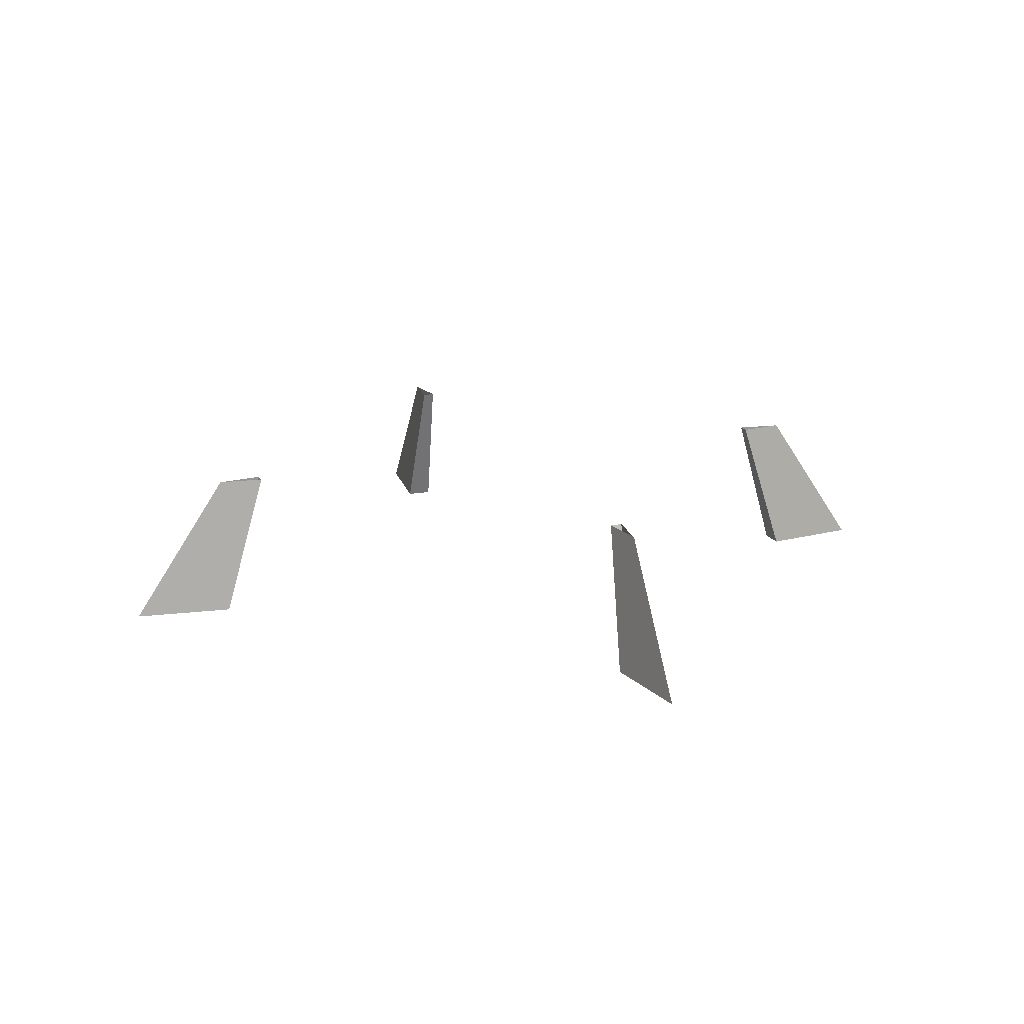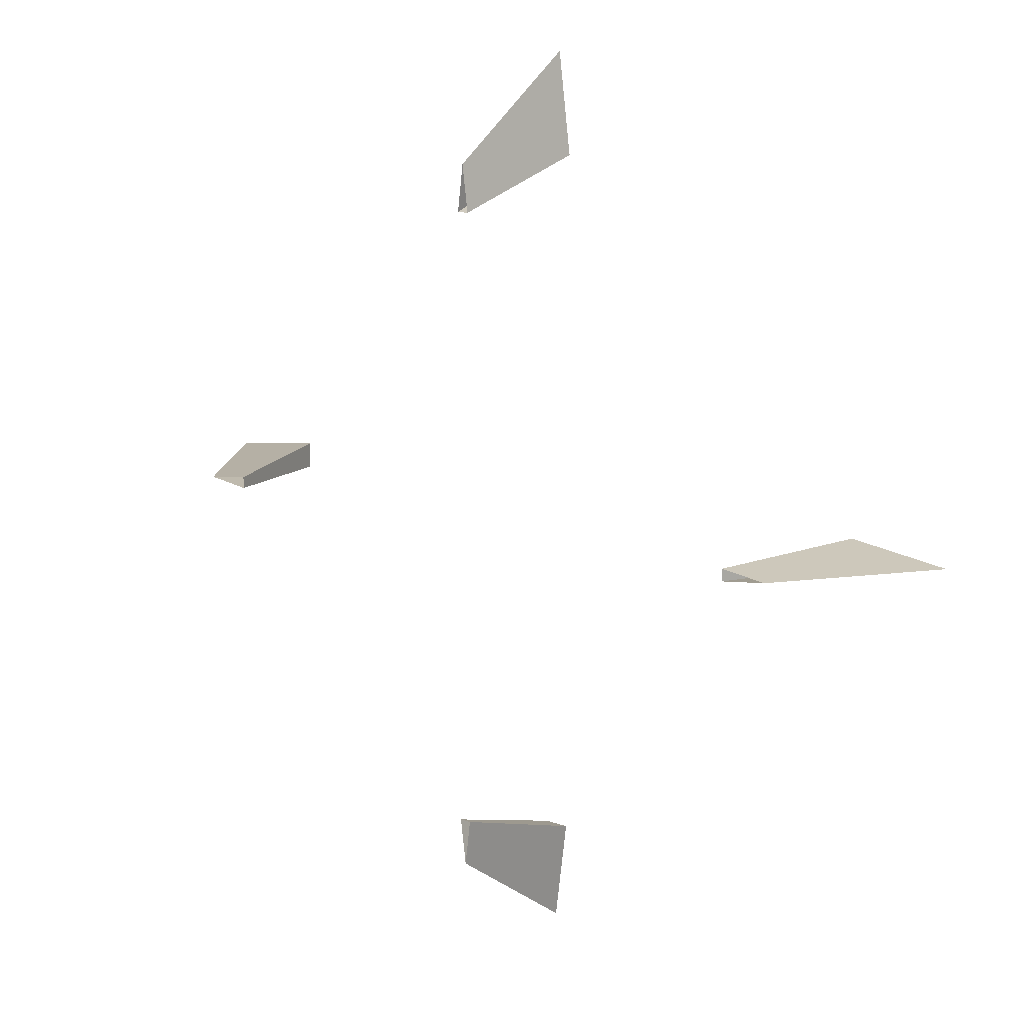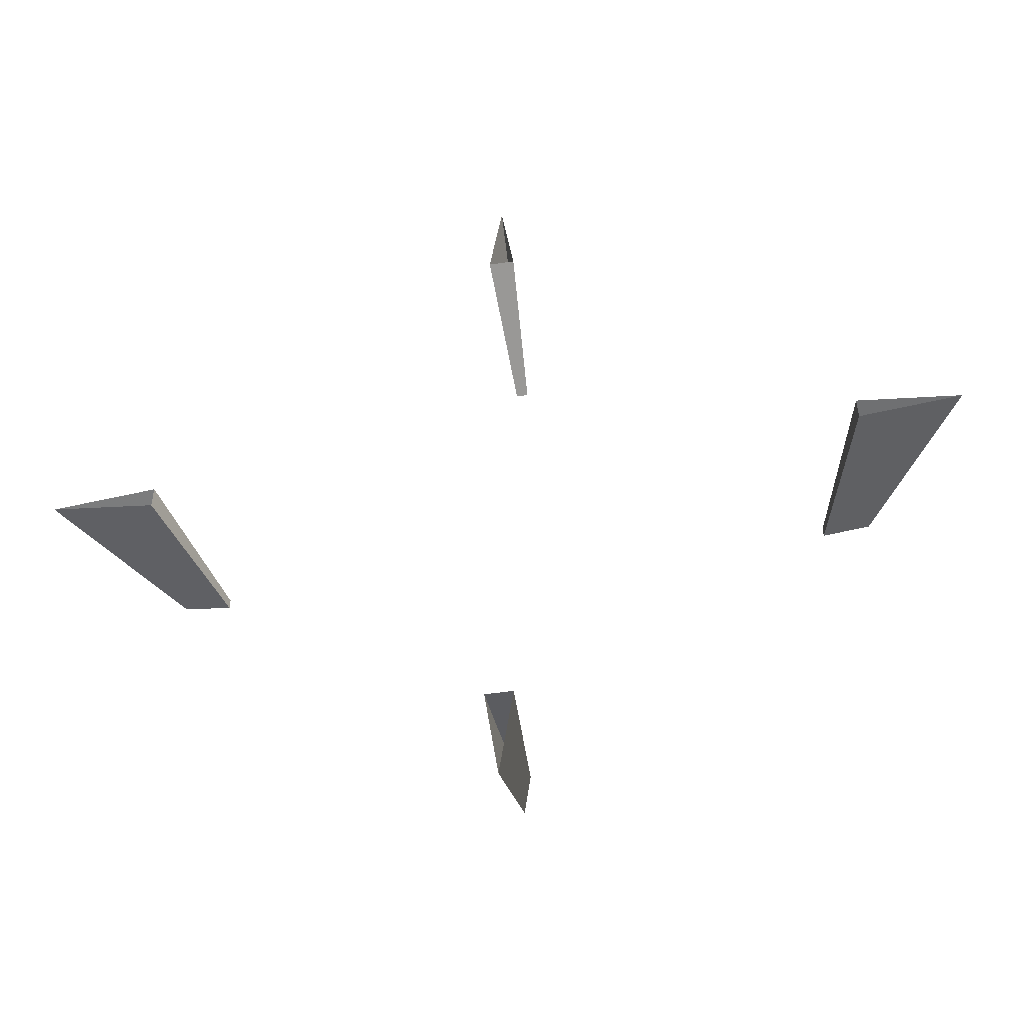
<metadata>
{"format":"obj","ext":"obj","renderer":"f3d","projection":"perspective","resolution":1024,"background":"white","views":[{"elev":17.1,"azim":-21.0,"up":"+Y"},{"elev":13.1,"azim":-140.6,"up":"+Z"},{"elev":-52.2,"azim":8.9,"up":"+Z"}]}
</metadata>
<code>
v -0.000147 12.7 -1.265
v -0.000147 12.17 -1.626
v -0.04709 12.17 -1.262
v -0.02139 12.7 -1.1
v -1.265 12.7 2.1e-05
v -1.626 12.17 2.1e-05
v -1.263 12.17 0.04697
v -1.101 12.7 0.02126
v -1.101 12.7 -0.02122
v -1.263 12.17 -0.04692
v -1.626 12.17 2.1e-05
v -1.263 12.17 0.04697
v -1.263 12.17 -0.04692
v -1.101 12.7 -0.02122
v -1.101 12.7 0.02126
v -0.000147 12.7 1.265
v -0.000147 12.17 1.626
v 0.0468 12.17 1.262
v 0.02109 12.7 1.101
v -0.02139 12.7 1.101
v -0.04709 12.17 1.262
v -0.000147 12.17 1.626
v 0.0468 12.17 1.262
v -0.04709 12.17 1.262
v -0.02139 12.7 1.101
v 0.02109 12.7 1.101
v 1.265 12.7 2.2e-05
v 1.626 12.17 2.2e-05
v 1.262 12.17 -0.04692
v 1.1 12.7 -0.02122
v 1.1 12.7 0.02126
v 1.262 12.17 0.04697
v 1.626 12.17 2.2e-05
v 1.262 12.17 -0.04692
v 1.262 12.17 0.04697
v 1.1 12.7 0.02126
v 1.1 12.7 -0.02122
v 0.02109 12.7 -1.1
v 0.0468 12.17 -1.262
v -0.000147 12.17 -1.626
v -0.04709 12.17 -1.262
v 0.0468 12.17 -1.262
v 0.02109 12.7 -1.1
v -0.02139 12.7 -1.1
f 1 2 3
f 3 4 1
f 5 6 7
f 7 8 5
f 9 10 11
f 11 5 9
f 12 13 14
f 14 15 12
f 16 17 18
f 18 19 16
f 20 21 22
f 22 16 20
f 23 24 25
f 25 26 23
f 27 28 29
f 29 30 27
f 31 32 33
f 33 27 31
f 34 35 36
f 36 37 34
f 38 39 40
f 40 1 38
f 41 42 43
f 43 44 41

</code>
